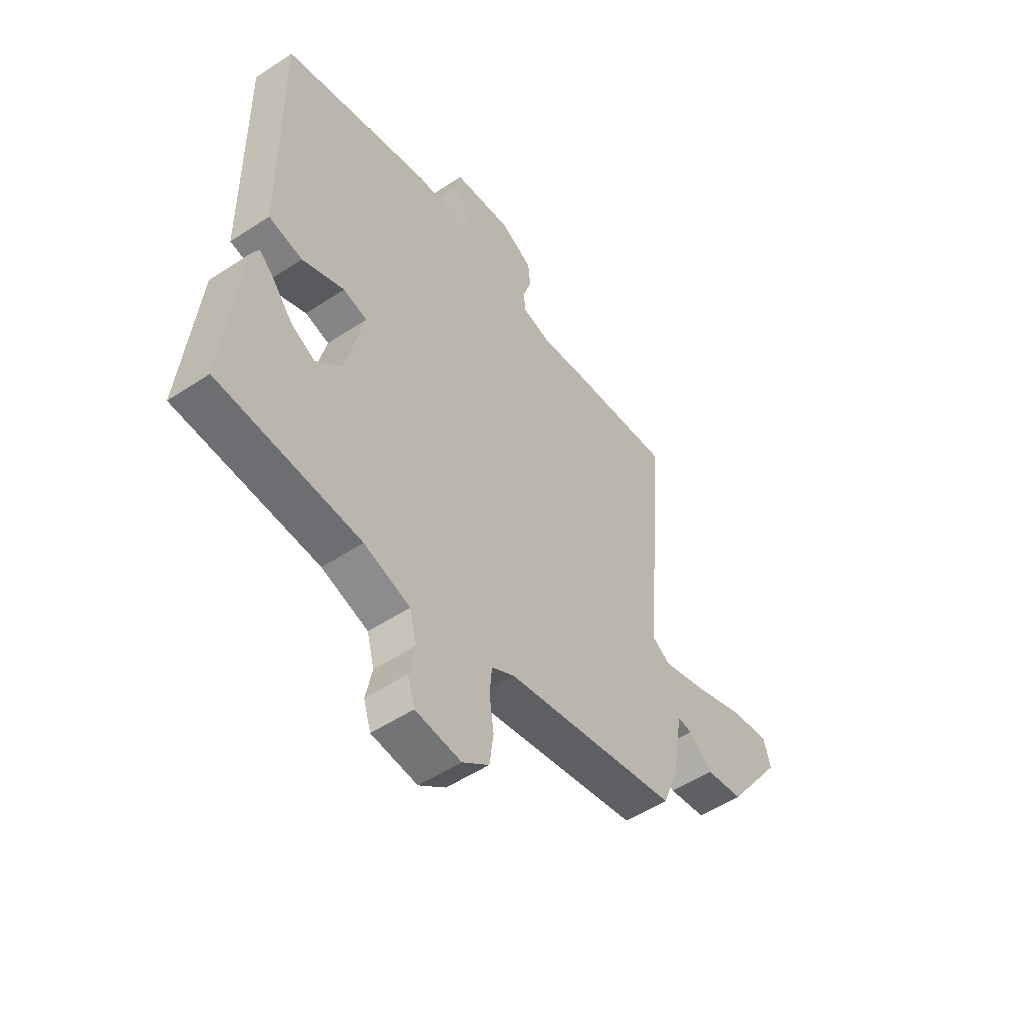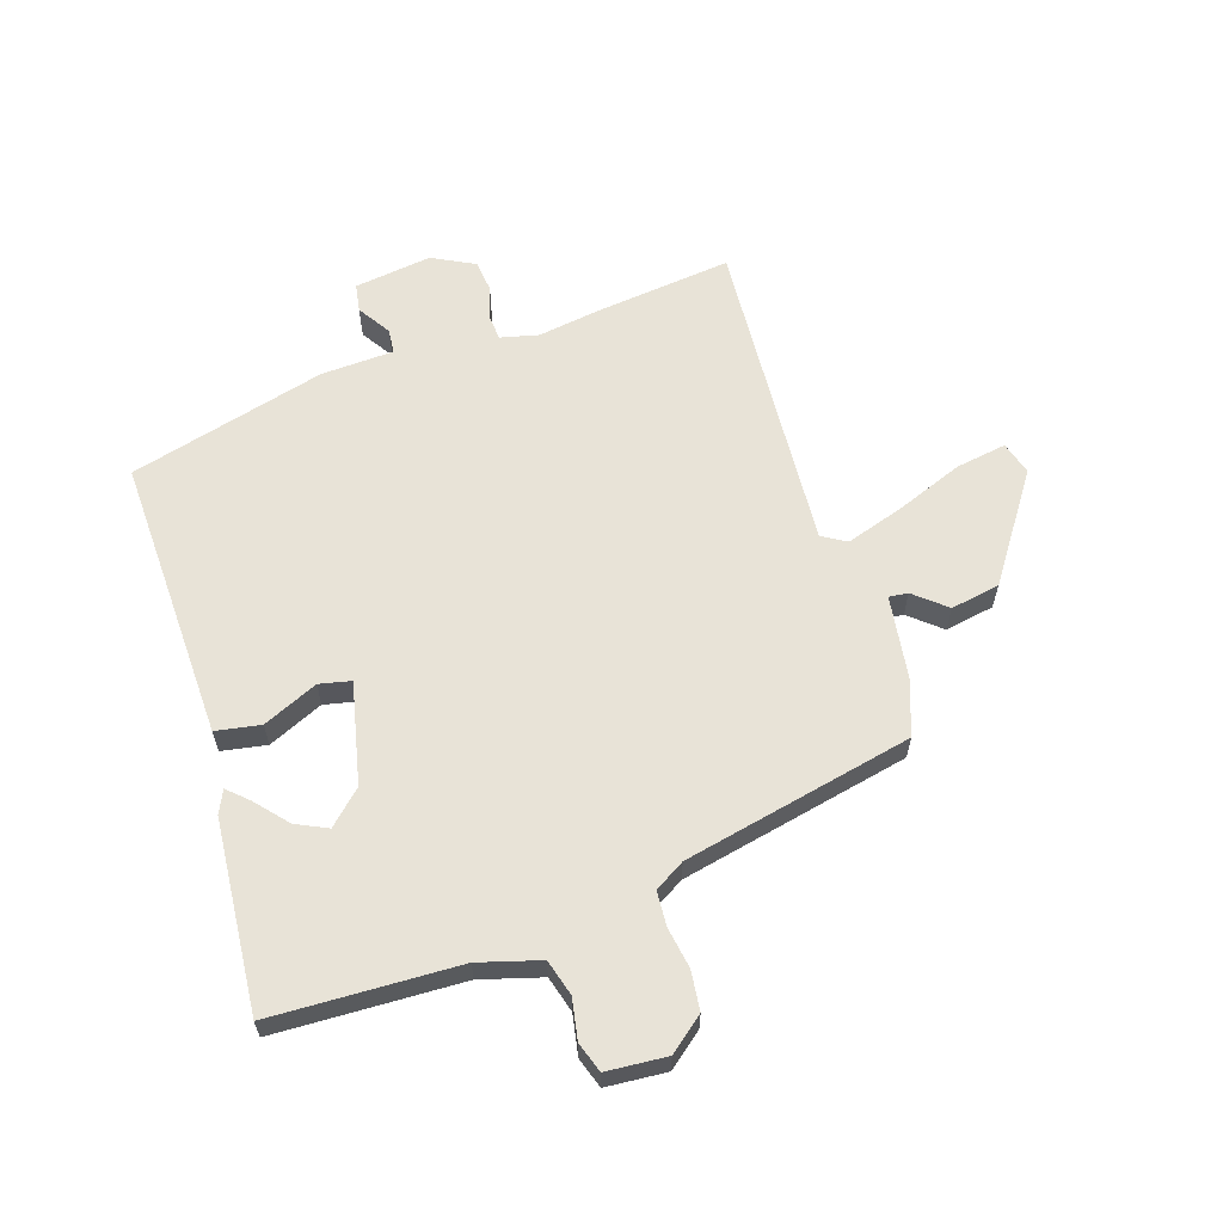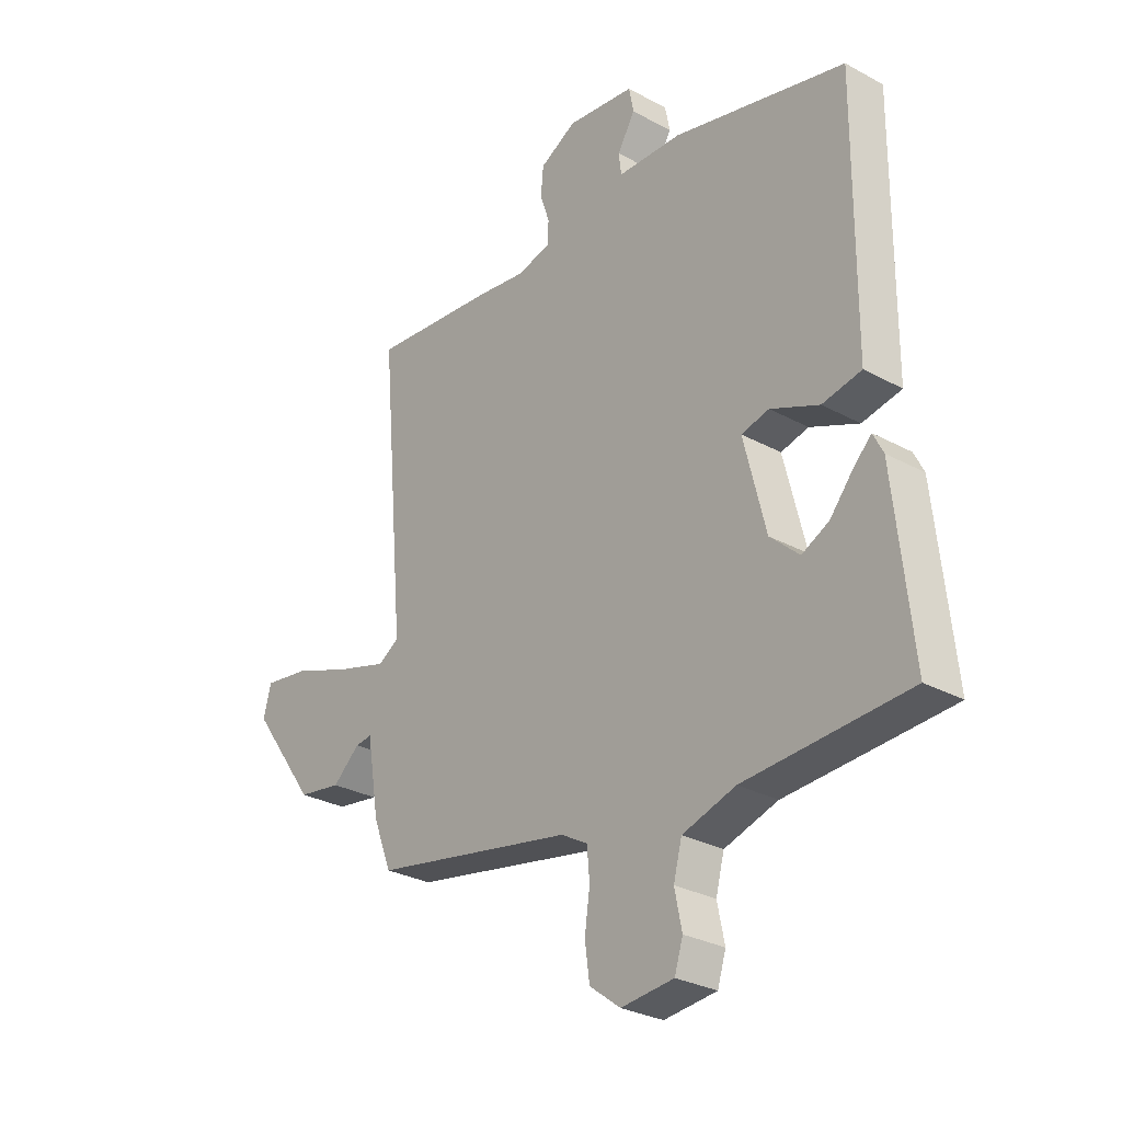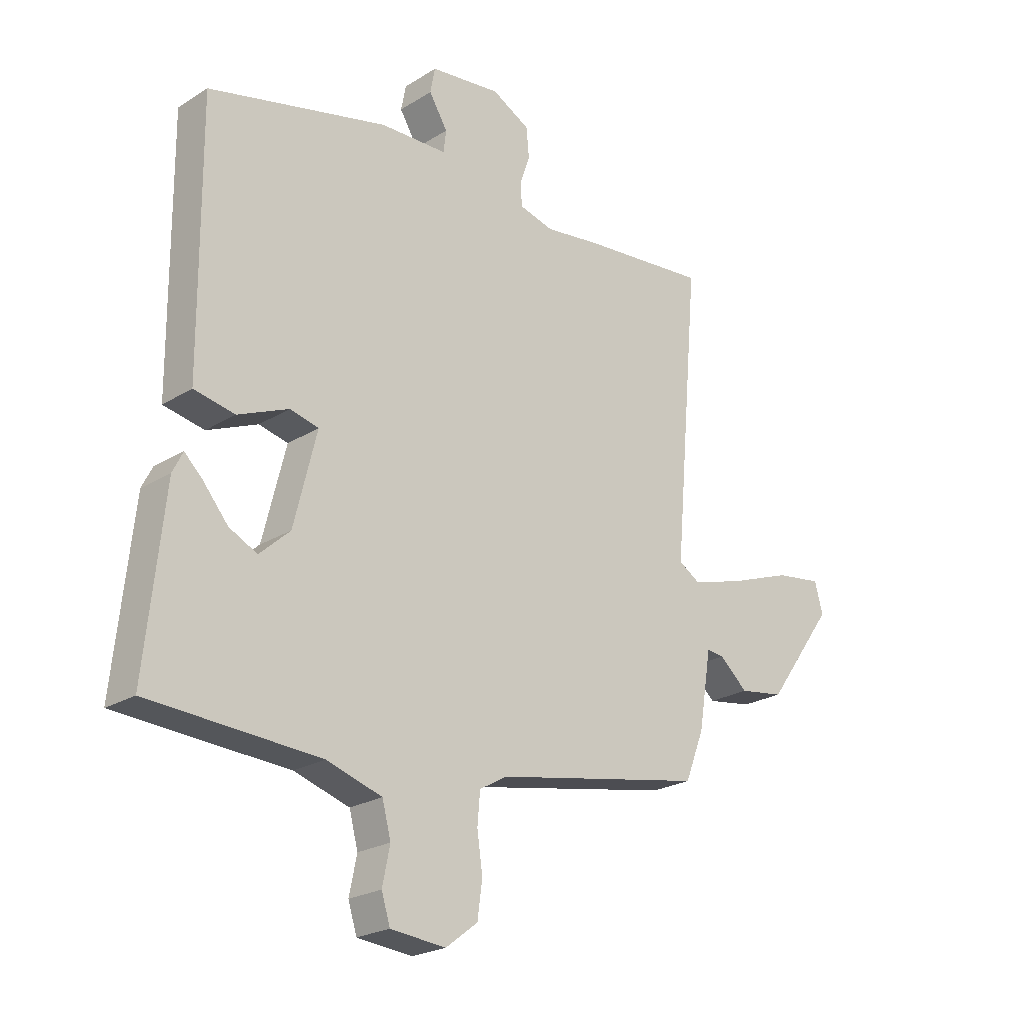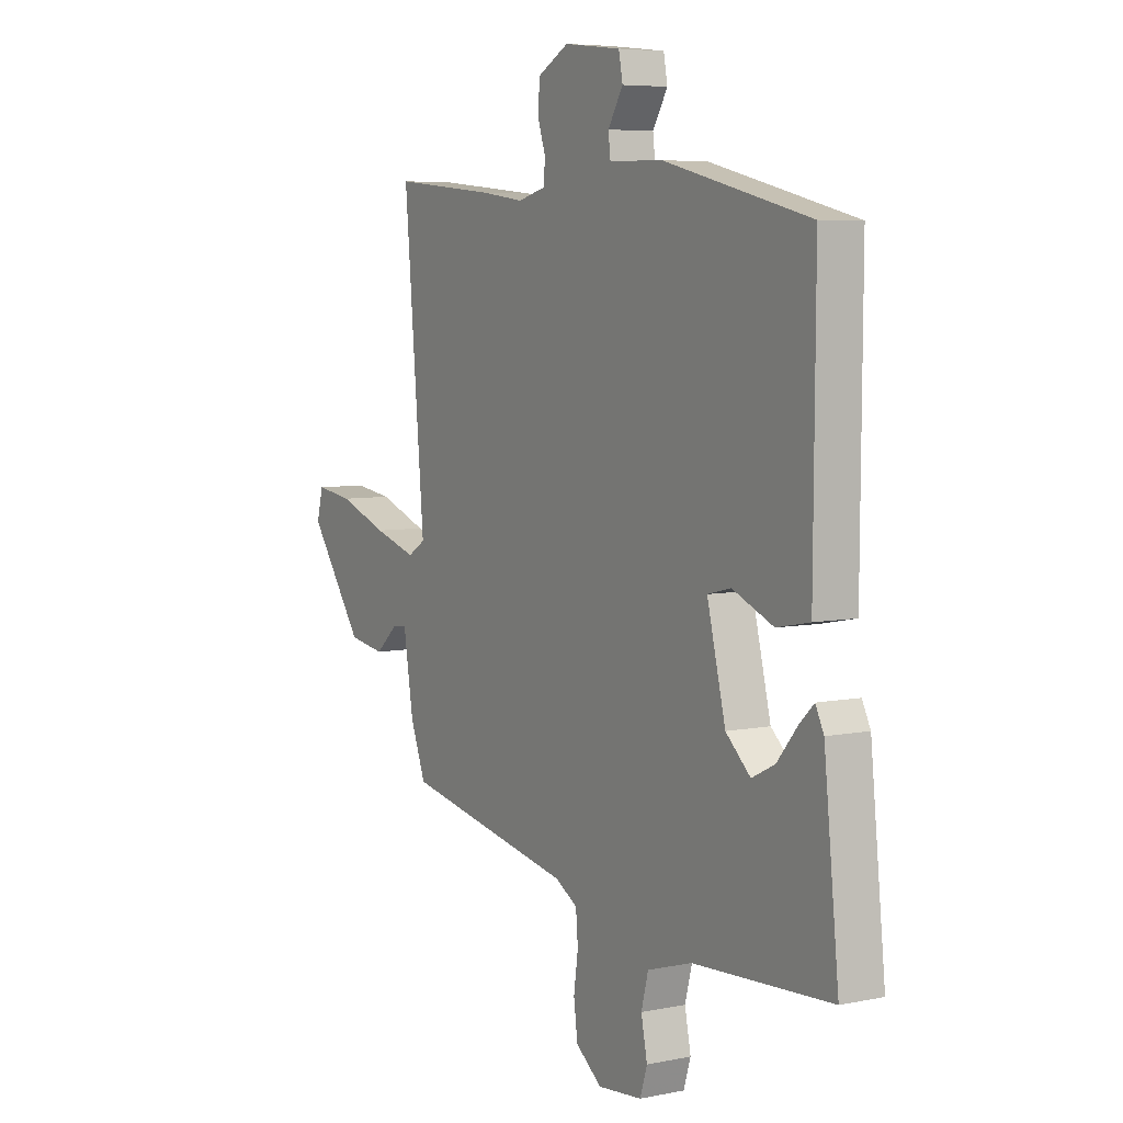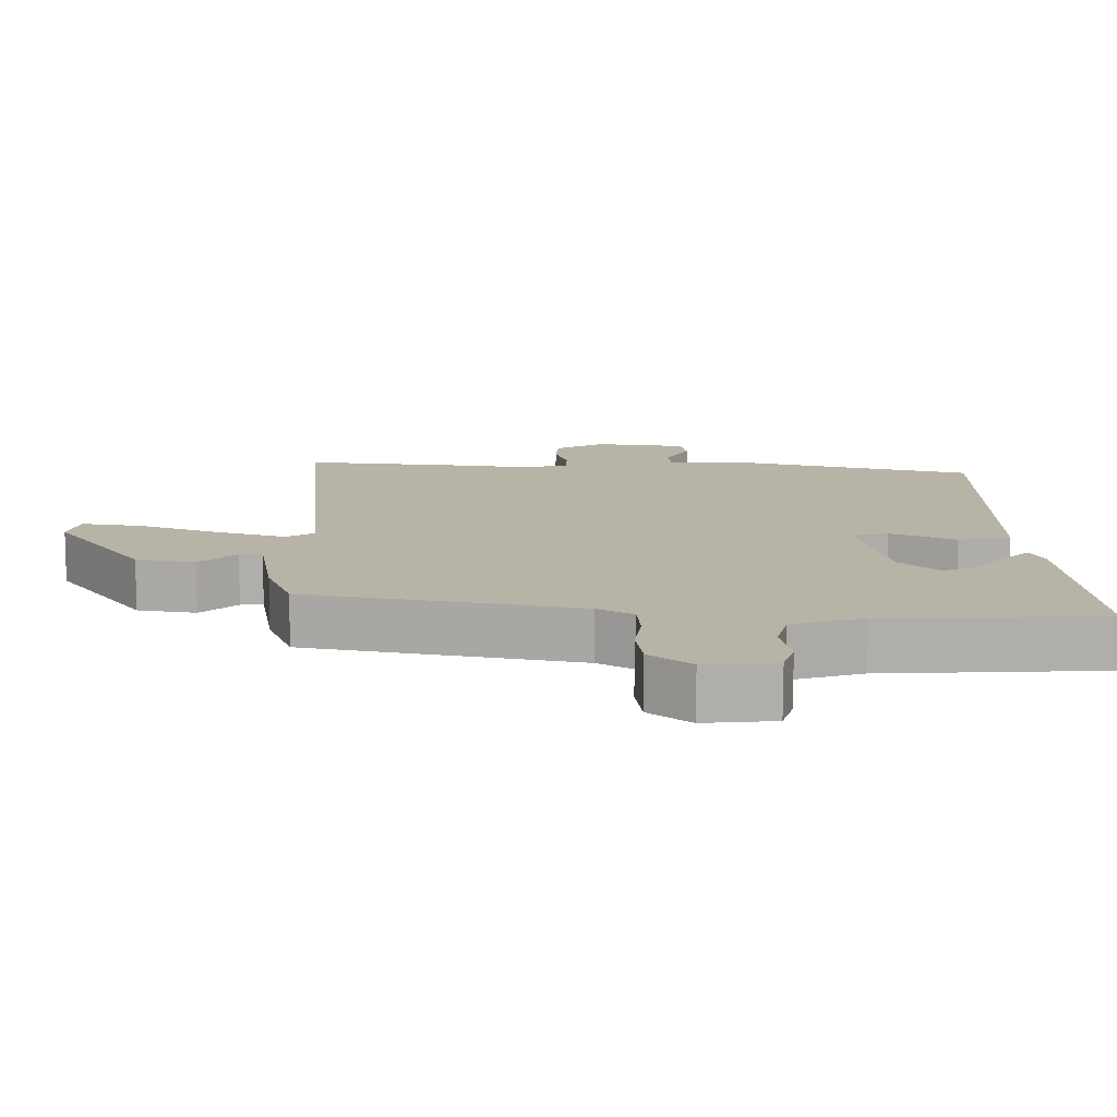
<metadata>
{"format":"obj","ext":"obj","renderer":"f3d","projection":"perspective","resolution":1024,"background":"white","views":[{"elev":-51.9,"azim":125.6,"up":"+Z"},{"elev":61.6,"azim":160.7,"up":"+Y"},{"elev":-28.9,"azim":50.8,"up":"+Z"},{"elev":-23.0,"azim":136.6,"up":"+Z"},{"elev":6.2,"azim":58.6,"up":"+Z"},{"elev":-77.3,"azim":-0.2,"up":"+Z"}]}
</metadata>
<code>
v 0.538 0.07 -0.498
v 0.33 0.07 -0.51
v 0.225 0.07 -0.516
v 0.123 0.07 -0.548
v 0.107 0.07 -0.609
v 0.121 0.07 -0.677
v 0.105 0.07 -0.728
v 0.004 0.07 -0.738
v -0.055 0.07 -0.693
v -0.064 0.07 -0.627
v -0.054 0.07 -0.557
v -0.059 0.07 -0.499
v -0.11 0.07 -0.47
v -0.497 0.07 -0.396
v -0.532 0.07 -0.306
v -0.555 0.07 -0.165
v -0.587 0.07 -0.169
v -0.639 0.07 -0.215
v -0.722 0.07 -0.202
v -0.847 0.07 -0.029
v -0.832 0.07 0.027
v -0.746 0.07 0.015
v -0.633 0.07 -0.026
v -0.535 0.07 -0.055
v -0.495 0.07 -0.03
v -0.542 0.07 0.504
v -0.305 0.07 0.482
v -0.207 0.07 0.469
v -0.143 0.07 0.486
v -0.141 0.07 0.529
v -0.159 0.07 0.583
v -0.154 0.07 0.637
v -0.084 0.07 0.675
v 0.046 0.07 0.66
v 0.055 0.07 0.613
v 0.021 0.07 0.557
v 0.026 0.07 0.516
v 0.149 0.07 0.513
v 0.48 0.07 0.433
v 0.478 0.07 0.128
v 0.477 0.07 -0.044
v 0.402 0.07 -0.059
v 0.309 0.07 -0.02
v 0.256 0.07 -0.033
v 0.298 0.07 -0.202
v 0.354 0.07 -0.253
v 0.406 0.07 -0.227
v 0.452 0.07 -0.172
v 0.485 0.07 -0.14
v 0.504 0.07 -0.178
v 0.538 0 -0.498
v 0.33 0 -0.51
v 0.225 0 -0.516
v 0.123 0 -0.548
v 0.107 0 -0.609
v 0.121 0 -0.677
v 0.105 0 -0.728
v 0.004 0 -0.738
v -0.055 0 -0.693
v -0.064 0 -0.627
v -0.054 0 -0.557
v -0.059 0 -0.499
v -0.11 0 -0.47
v -0.497 0 -0.396
v -0.532 0 -0.306
v -0.555 0 -0.165
v -0.587 0 -0.169
v -0.639 0 -0.215
v -0.722 0 -0.202
v -0.847 0 -0.029
v -0.832 0 0.027
v -0.746 0 0.015
v -0.633 0 -0.026
v -0.535 0 -0.055
v -0.495 0 -0.03
v -0.542 0 0.504
v -0.305 0 0.482
v -0.207 0 0.469
v -0.143 0 0.486
v -0.141 0 0.529
v -0.159 0 0.583
v -0.154 0 0.637
v -0.084 0 0.675
v 0.046 0 0.66
v 0.055 0 0.613
v 0.021 0 0.557
v 0.026 0 0.516
v 0.149 0 0.513
v 0.48 0 0.433
v 0.478 0 0.128
v 0.477 0 -0.044
v 0.402 0 -0.059
v 0.309 0 -0.02
v 0.256 0 -0.033
v 0.298 0 -0.202
v 0.354 0 -0.253
v 0.406 0 -0.227
v 0.452 0 -0.172
v 0.485 0 -0.14
v 0.504 0 -0.178
f 1 2 3
f 50 1 3
f 49 50 3
f 48 49 3
f 47 48 3
f 46 47 3 4
f 45 46 4
f 44 45 4
f 40 41 42 43
f 40 43 44
f 39 40 44
f 38 39 44
f 37 38 44
f 34 35 36
f 33 34 36
f 32 33 36
f 31 32 36
f 30 31 36
f 29 30 36 37
f 44 4 5
f 37 44 5
f 29 37 5
f 28 29 5
f 28 5 6
f 27 28 6
f 26 27 6
f 25 26 6
f 21 22 23
f 20 21 23
f 19 20 23
f 18 19 23
f 17 18 23
f 16 17 23 24
f 16 24 25
f 15 16 25
f 14 15 25
f 13 14 25
f 9 10 11
f 8 9 11
f 7 8 11
f 6 7 11
f 6 11 12
f 25 6 12
f 12 13 25
f 53 52 51
f 53 51 100
f 53 100 99
f 53 99 98
f 53 98 97
f 54 53 97 96
f 54 96 95
f 54 95 94
f 93 92 91 90
f 94 93 90
f 94 90 89
f 94 89 88
f 94 88 87
f 86 85 84
f 86 84 83
f 86 83 82
f 86 82 81
f 86 81 80
f 87 86 80 79
f 55 54 94
f 55 94 87
f 55 87 79
f 55 79 78
f 56 55 78
f 56 78 77
f 56 77 76
f 56 76 75
f 73 72 71
f 73 71 70
f 73 70 69
f 73 69 68
f 73 68 67
f 74 73 67 66
f 75 74 66
f 75 66 65
f 75 65 64
f 75 64 63
f 61 60 59
f 61 59 58
f 61 58 57
f 61 57 56
f 62 61 56
f 62 56 75
f 75 63 62
f 1 51 52 2
f 2 52 53 3
f 3 53 54 4
f 4 54 55 5
f 5 55 56 6
f 6 56 57 7
f 7 57 58 8
f 8 58 59 9
f 9 59 60 10
f 10 60 61 11
f 11 61 62 12
f 12 62 63 13
f 13 63 64 14
f 14 64 65 15
f 15 65 66 16
f 16 66 67 17
f 17 67 68 18
f 18 68 69 19
f 19 69 70 20
f 20 70 71 21
f 21 71 72 22
f 22 72 73 23
f 23 73 74 24
f 24 74 75 25
f 25 75 76 26
f 26 76 77 27
f 27 77 78 28
f 28 78 79 29
f 29 79 80 30
f 30 80 81 31
f 31 81 82 32
f 32 82 83 33
f 33 83 84 34
f 34 84 85 35
f 35 85 86 36
f 36 86 87 37
f 37 87 88 38
f 38 88 89 39
f 39 89 90 40
f 40 90 91 41
f 41 91 92 42
f 42 92 93 43
f 43 93 94 44
f 44 94 95 45
f 45 95 96 46
f 46 96 97 47
f 47 97 98 48
f 48 98 99 49
f 49 99 100 50
f 50 100 51 1

</code>
